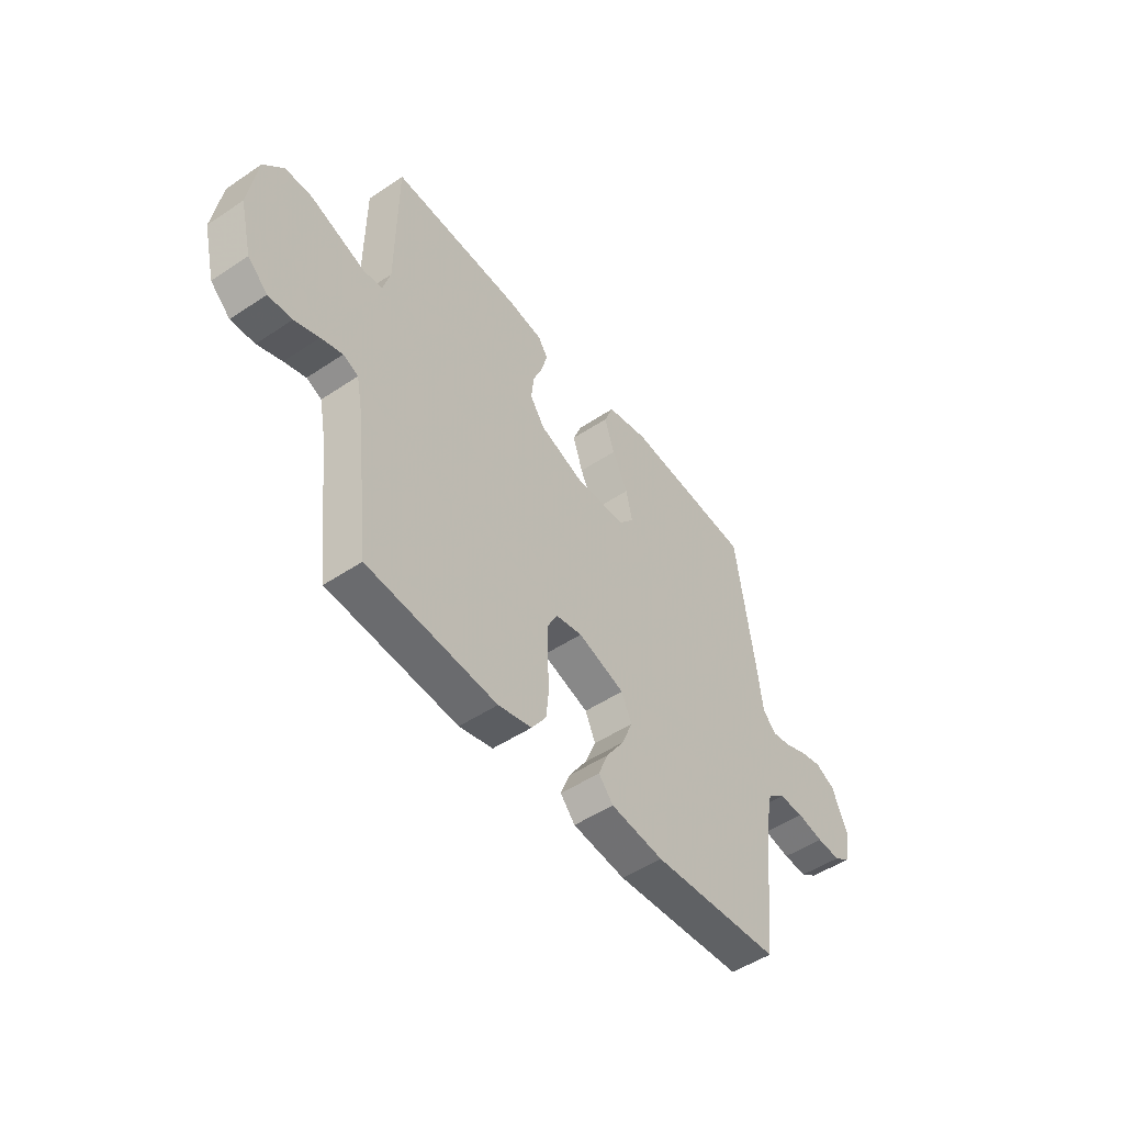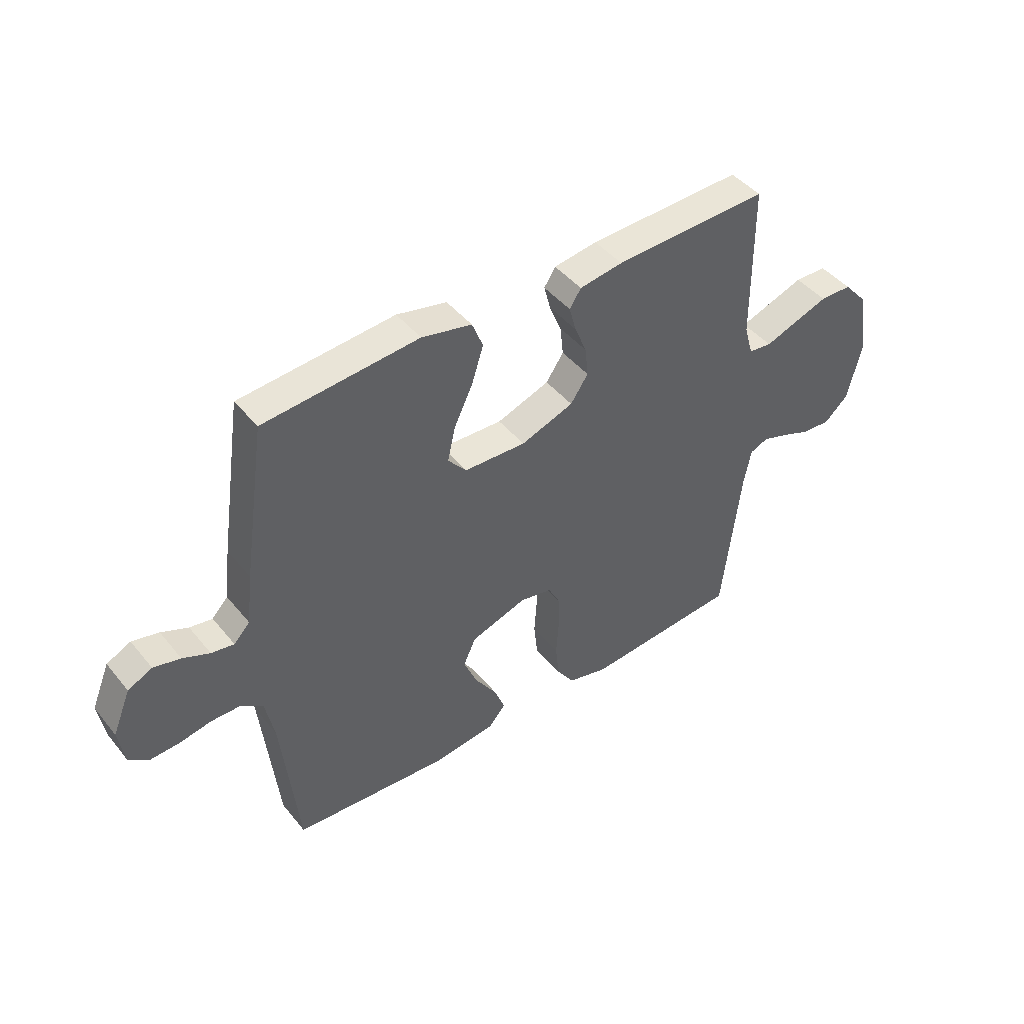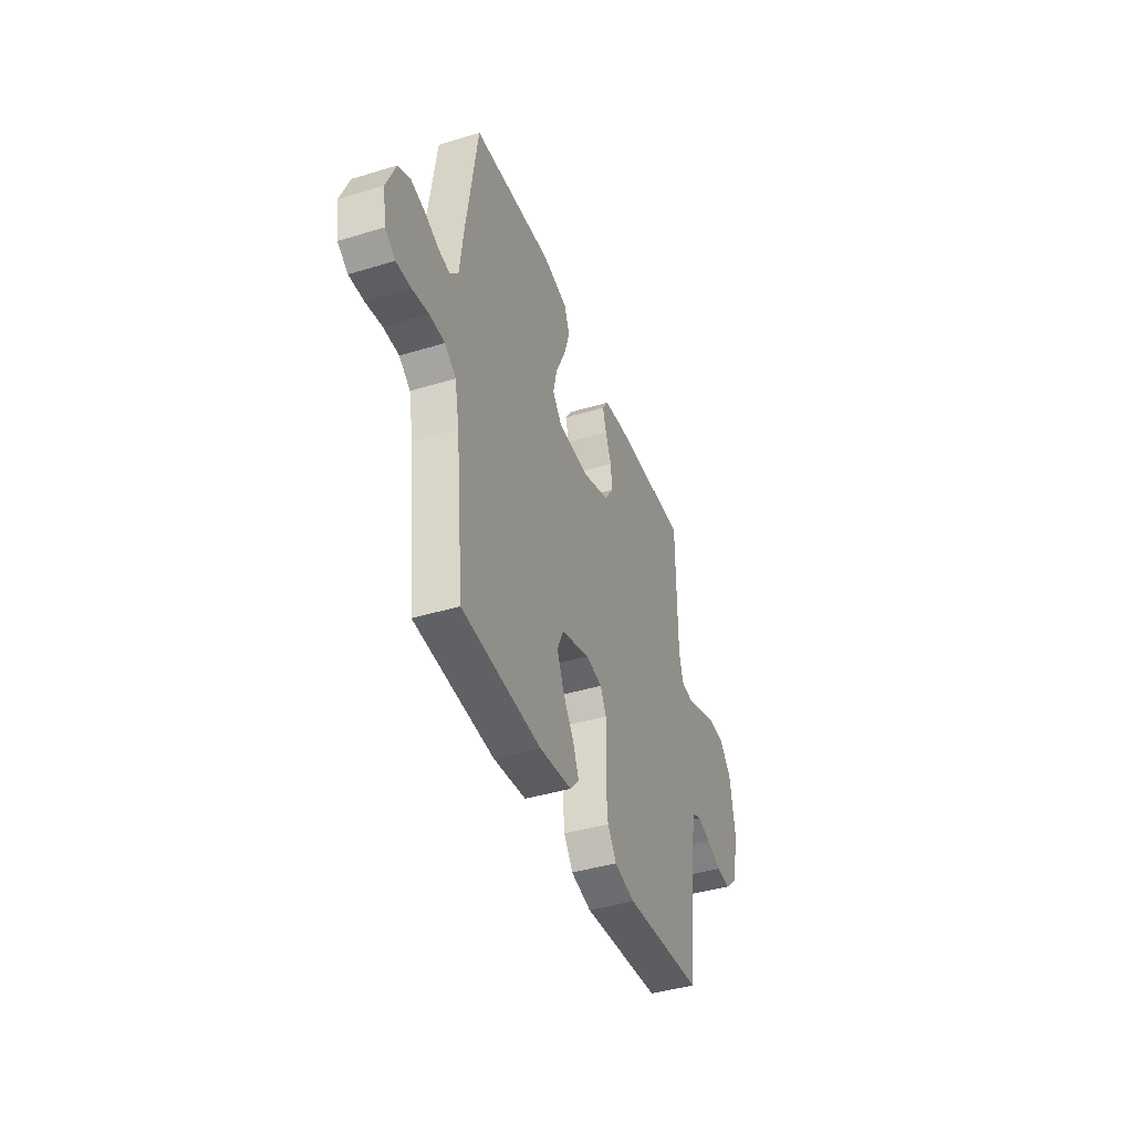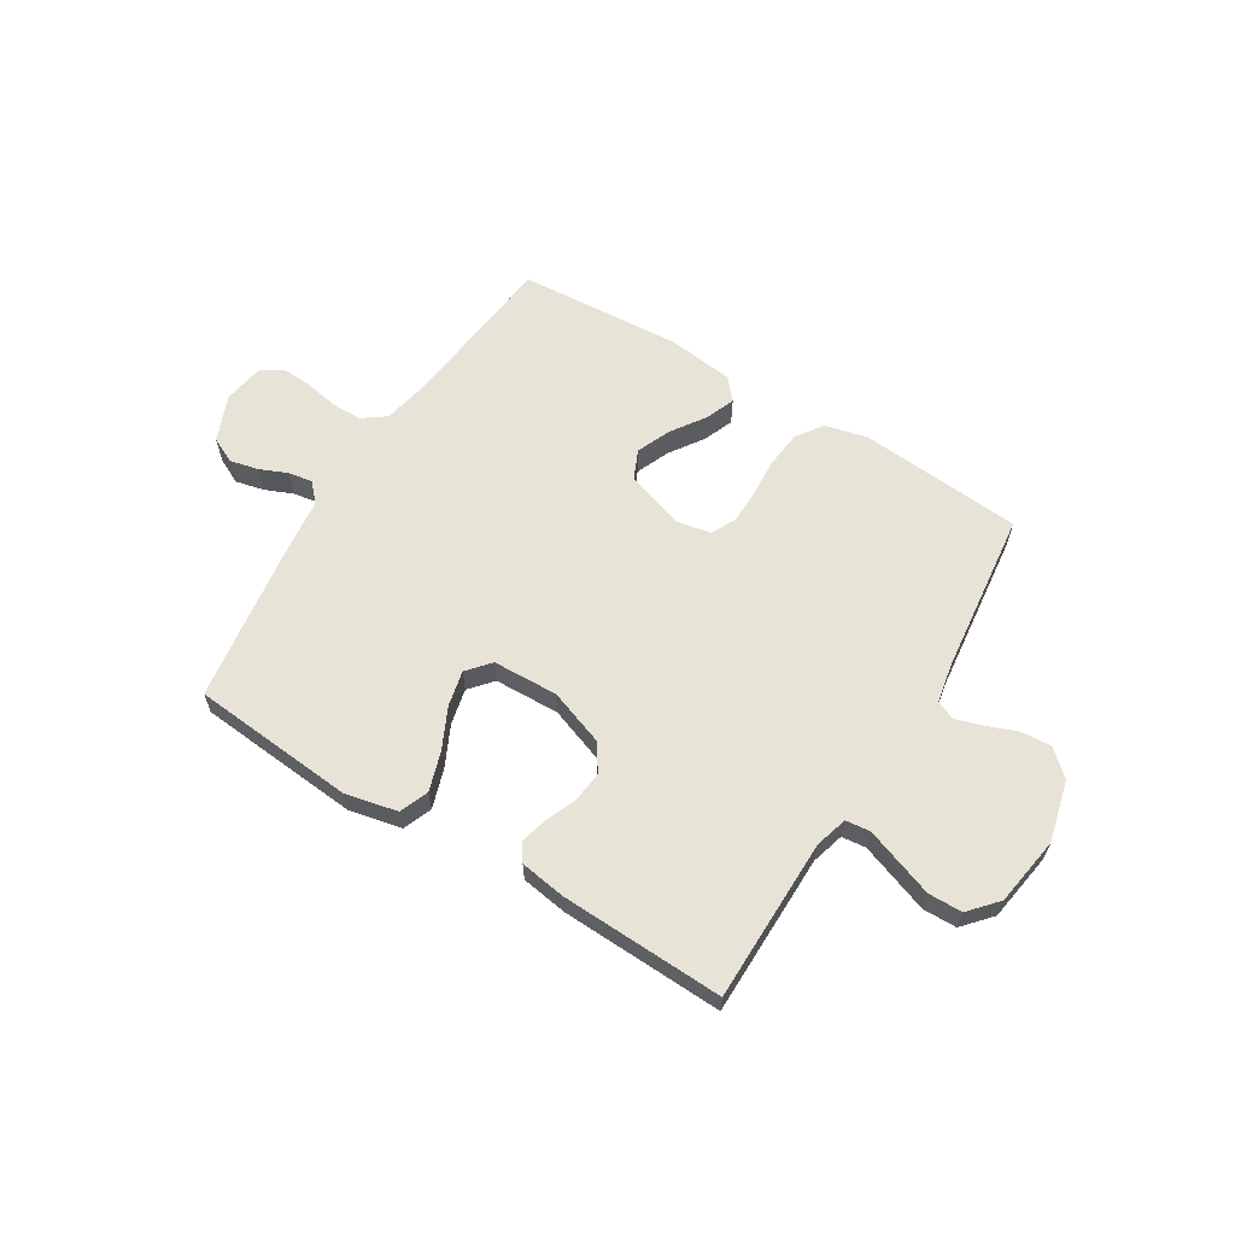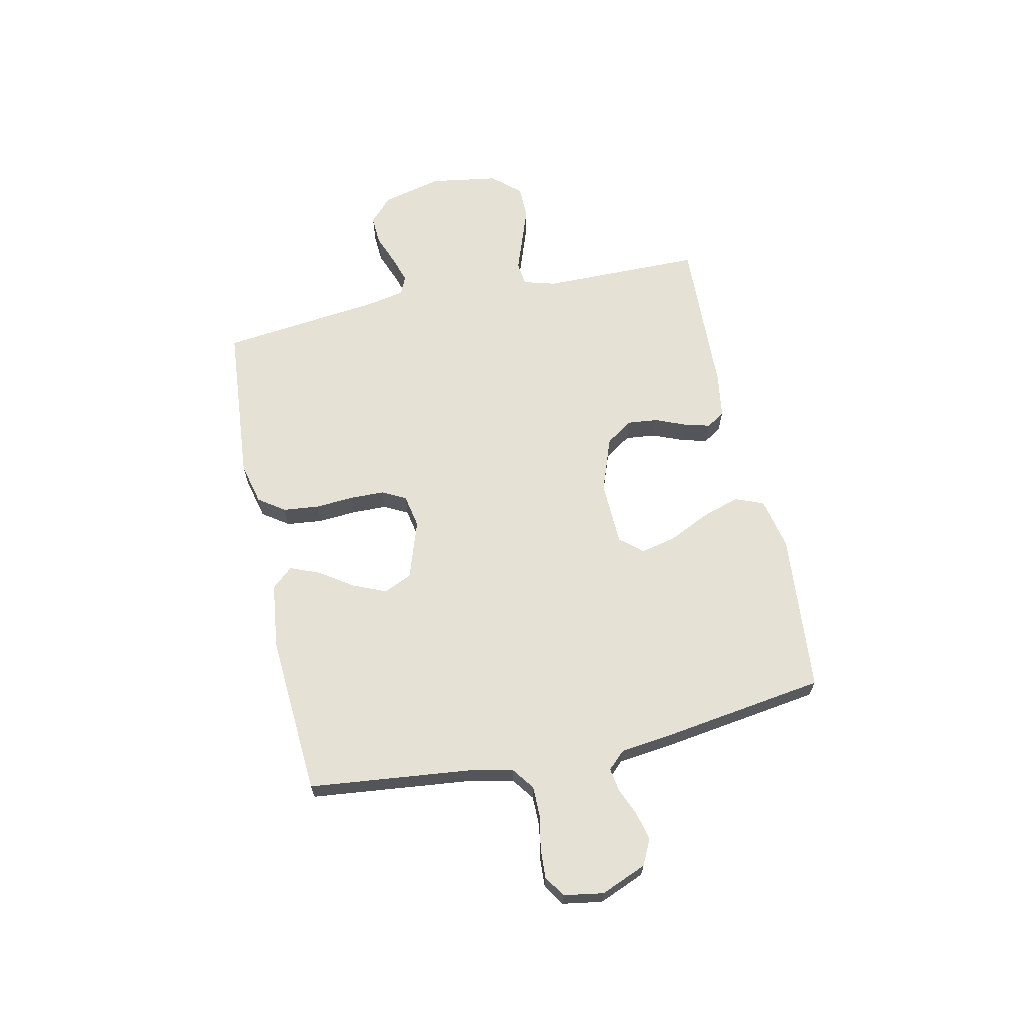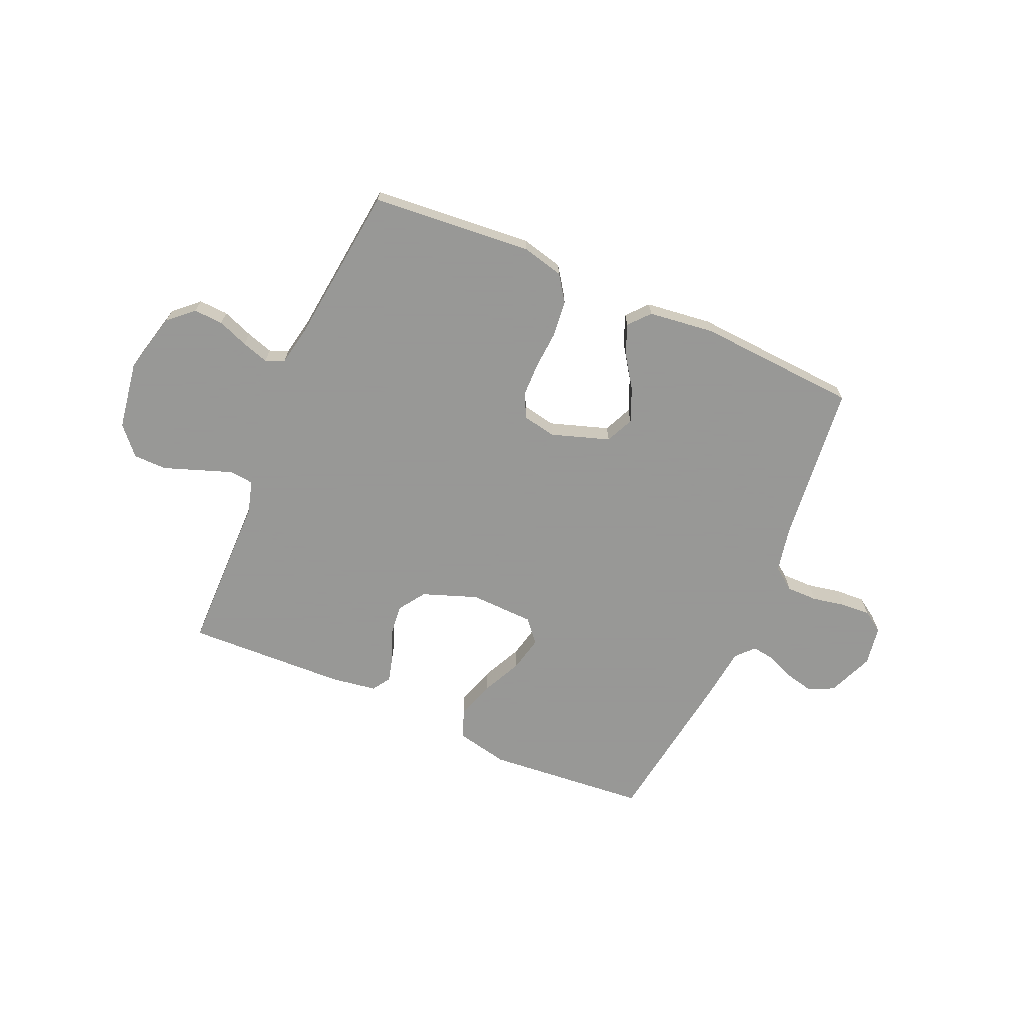
<metadata>
{"format":"obj","ext":"obj","renderer":"f3d","projection":"perspective","resolution":1024,"background":"white","views":[{"elev":-49.9,"azim":126.4,"up":"+Z"},{"elev":44.4,"azim":-36.3,"up":"+Z"},{"elev":-41.7,"azim":-69.9,"up":"+Z"},{"elev":62.0,"azim":31.6,"up":"+Y"},{"elev":65.0,"azim":-102.1,"up":"+Y"},{"elev":-68.4,"azim":156.5,"up":"+Y"}]}
</metadata>
<code>
v -0.5 0.07 -0.5
v -0.532 0.07 -0.2
v -0.549 0.07 -0.116
v -0.591 0.07 -0.085
v -0.649 0.07 -0.085
v -0.711 0.07 -0.097
v -0.766 0.07 -0.1
v -0.805 0.07 -0.074
v -0.817 0.07 0
v -0.782 0.07 0.085
v -0.735 0.07 0.108
v -0.683 0.07 0.096
v -0.631 0.07 0.074
v -0.587 0.07 0.067
v -0.556 0.07 0.1
v -0.544 0.07 0.2
v -0.5 0.07 0.5
v -0.2 0.07 0.526
v -0.103 0.07 0.505
v -0.082 0.07 0.452
v -0.105 0.07 0.38
v -0.141 0.07 0.305
v -0.156 0.07 0.239
v -0.12 0.07 0.197
v 0 0.07 0.193
v 0.102 0.07 0.23
v 0.136 0.07 0.28
v 0.13 0.07 0.337
v 0.107 0.07 0.393
v 0.094 0.07 0.442
v 0.116 0.07 0.476
v 0.2 0.07 0.489
v 0.5 0.07 0.5
v 0.502 0.07 0.2
v 0.519 0.07 0.14
v 0.564 0.07 0.135
v 0.625 0.07 0.157
v 0.692 0.07 0.181
v 0.754 0.07 0.18
v 0.8 0.07 0.128
v 0.82 0.07 0
v 0.792 0.07 -0.112
v 0.746 0.07 -0.154
v 0.691 0.07 -0.151
v 0.634 0.07 -0.129
v 0.584 0.07 -0.113
v 0.549 0.07 -0.128
v 0.535 0.07 -0.2
v 0.5 0.07 -0.5
v 0.2 0.07 -0.525
v 0.122 0.07 -0.506
v 0.088 0.07 -0.457
v 0.081 0.07 -0.39
v 0.086 0.07 -0.319
v 0.085 0.07 -0.254
v 0.062 0.07 -0.21
v 0 0.07 -0.198
v -0.109 0.07 -0.234
v -0.133 0.07 -0.287
v -0.107 0.07 -0.349
v -0.065 0.07 -0.411
v -0.043 0.07 -0.466
v -0.077 0.07 -0.505
v -0.2 0.07 -0.52
v -0.5 0 -0.5
v -0.532 0 -0.2
v -0.549 0 -0.116
v -0.591 0 -0.085
v -0.649 0 -0.085
v -0.711 0 -0.097
v -0.766 0 -0.1
v -0.805 0 -0.074
v -0.817 0 0
v -0.782 0 0.085
v -0.735 0 0.108
v -0.683 0 0.096
v -0.631 0 0.074
v -0.587 0 0.067
v -0.556 0 0.1
v -0.544 0 0.2
v -0.5 0 0.5
v -0.2 0 0.526
v -0.103 0 0.505
v -0.082 0 0.452
v -0.105 0 0.38
v -0.141 0 0.305
v -0.156 0 0.239
v -0.12 0 0.197
v 0 0 0.193
v 0.102 0 0.23
v 0.136 0 0.28
v 0.13 0 0.337
v 0.107 0 0.393
v 0.094 0 0.442
v 0.116 0 0.476
v 0.2 0 0.489
v 0.5 0 0.5
v 0.502 0 0.2
v 0.519 0 0.14
v 0.564 0 0.135
v 0.625 0 0.157
v 0.692 0 0.181
v 0.754 0 0.18
v 0.8 0 0.128
v 0.82 0 0
v 0.792 0 -0.112
v 0.746 0 -0.154
v 0.691 0 -0.151
v 0.634 0 -0.129
v 0.584 0 -0.113
v 0.549 0 -0.128
v 0.535 0 -0.2
v 0.5 0 -0.5
v 0.2 0 -0.525
v 0.122 0 -0.506
v 0.088 0 -0.457
v 0.081 0 -0.39
v 0.086 0 -0.319
v 0.085 0 -0.254
v 0.062 0 -0.21
v 0 0 -0.198
v -0.109 0 -0.234
v -0.133 0 -0.287
v -0.107 0 -0.349
v -0.065 0 -0.411
v -0.043 0 -0.466
v -0.077 0 -0.505
v -0.2 0 -0.52
f 64 1 2
f 63 64 2
f 62 63 2
f 61 62 2
f 60 61 2
f 59 60 2 3
f 58 59 3 4
f 57 58 4
f 52 53 54
f 51 52 54
f 50 51 54
f 49 50 54
f 48 49 54
f 47 48 54 55
f 46 47 55 56
f 43 44 45
f 42 43 45
f 41 42 45
f 40 41 45
f 39 40 45
f 38 39 45
f 37 38 45
f 36 37 45
f 35 36 45 46
f 46 56 57
f 35 46 57
f 34 35 57
f 32 33 34
f 31 32 34
f 30 31 34
f 29 30 34
f 28 29 34
f 20 21 22
f 19 20 22
f 18 19 22
f 17 18 22
f 16 17 22
f 15 16 22
f 14 15 22 23
f 11 12 13
f 10 11 13
f 9 10 13
f 8 9 13
f 7 8 13
f 6 7 13
f 5 6 13
f 4 5 13 14
f 14 23 24
f 4 14 24
f 57 4 24
f 27 28 34
f 26 27 34 57
f 57 24 25
f 25 26 57
f 66 65 128
f 66 128 127
f 66 127 126
f 66 126 125
f 66 125 124
f 67 66 124 123
f 68 67 123 122
f 68 122 121
f 118 117 116
f 118 116 115
f 118 115 114
f 118 114 113
f 118 113 112
f 119 118 112 111
f 120 119 111 110
f 109 108 107
f 109 107 106
f 109 106 105
f 109 105 104
f 109 104 103
f 109 103 102
f 109 102 101
f 109 101 100
f 110 109 100 99
f 121 120 110
f 121 110 99
f 121 99 98
f 98 97 96
f 98 96 95
f 98 95 94
f 98 94 93
f 98 93 92
f 86 85 84
f 86 84 83
f 86 83 82
f 86 82 81
f 86 81 80
f 86 80 79
f 87 86 79 78
f 77 76 75
f 77 75 74
f 77 74 73
f 77 73 72
f 77 72 71
f 77 71 70
f 77 70 69
f 78 77 69 68
f 88 87 78
f 88 78 68
f 88 68 121
f 98 92 91
f 121 98 91 90
f 89 88 121
f 121 90 89
f 1 65 66 2
f 2 66 67 3
f 3 67 68 4
f 4 68 69 5
f 5 69 70 6
f 6 70 71 7
f 7 71 72 8
f 8 72 73 9
f 9 73 74 10
f 10 74 75 11
f 11 75 76 12
f 12 76 77 13
f 13 77 78 14
f 14 78 79 15
f 15 79 80 16
f 16 80 81 17
f 17 81 82 18
f 18 82 83 19
f 19 83 84 20
f 20 84 85 21
f 21 85 86 22
f 22 86 87 23
f 23 87 88 24
f 24 88 89 25
f 25 89 90 26
f 26 90 91 27
f 27 91 92 28
f 28 92 93 29
f 29 93 94 30
f 30 94 95 31
f 31 95 96 32
f 32 96 97 33
f 33 97 98 34
f 34 98 99 35
f 35 99 100 36
f 36 100 101 37
f 37 101 102 38
f 38 102 103 39
f 39 103 104 40
f 40 104 105 41
f 41 105 106 42
f 42 106 107 43
f 43 107 108 44
f 44 108 109 45
f 45 109 110 46
f 46 110 111 47
f 47 111 112 48
f 48 112 113 49
f 49 113 114 50
f 50 114 115 51
f 51 115 116 52
f 52 116 117 53
f 53 117 118 54
f 54 118 119 55
f 55 119 120 56
f 56 120 121 57
f 57 121 122 58
f 58 122 123 59
f 59 123 124 60
f 60 124 125 61
f 61 125 126 62
f 62 126 127 63
f 63 127 128 64
f 64 128 65 1

</code>
